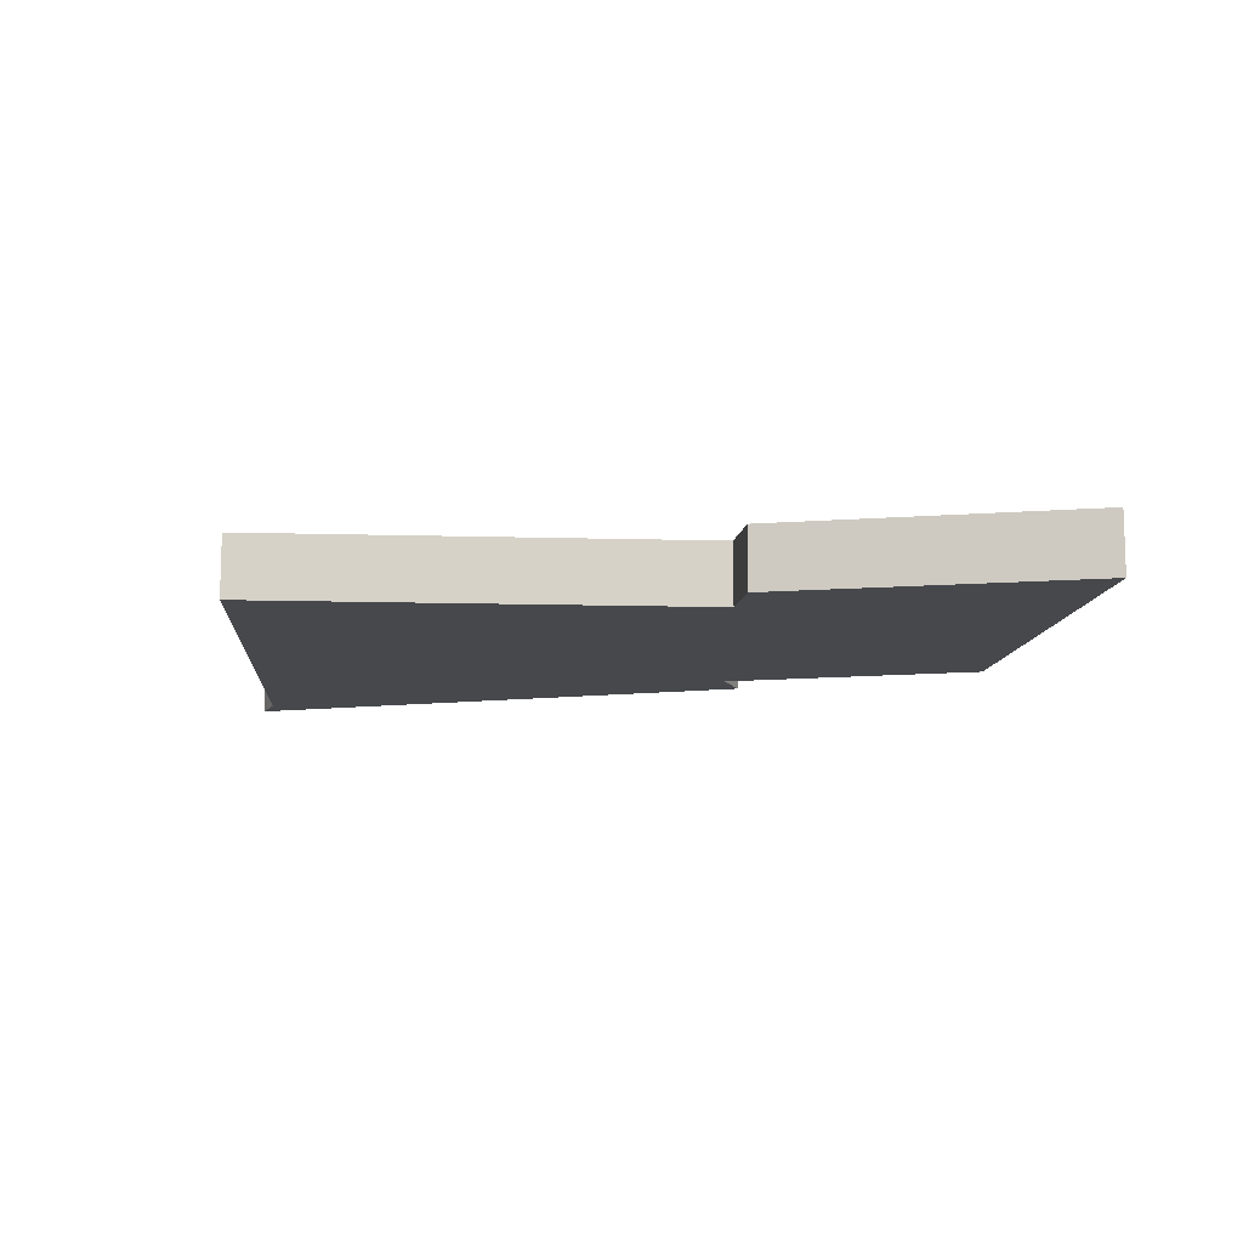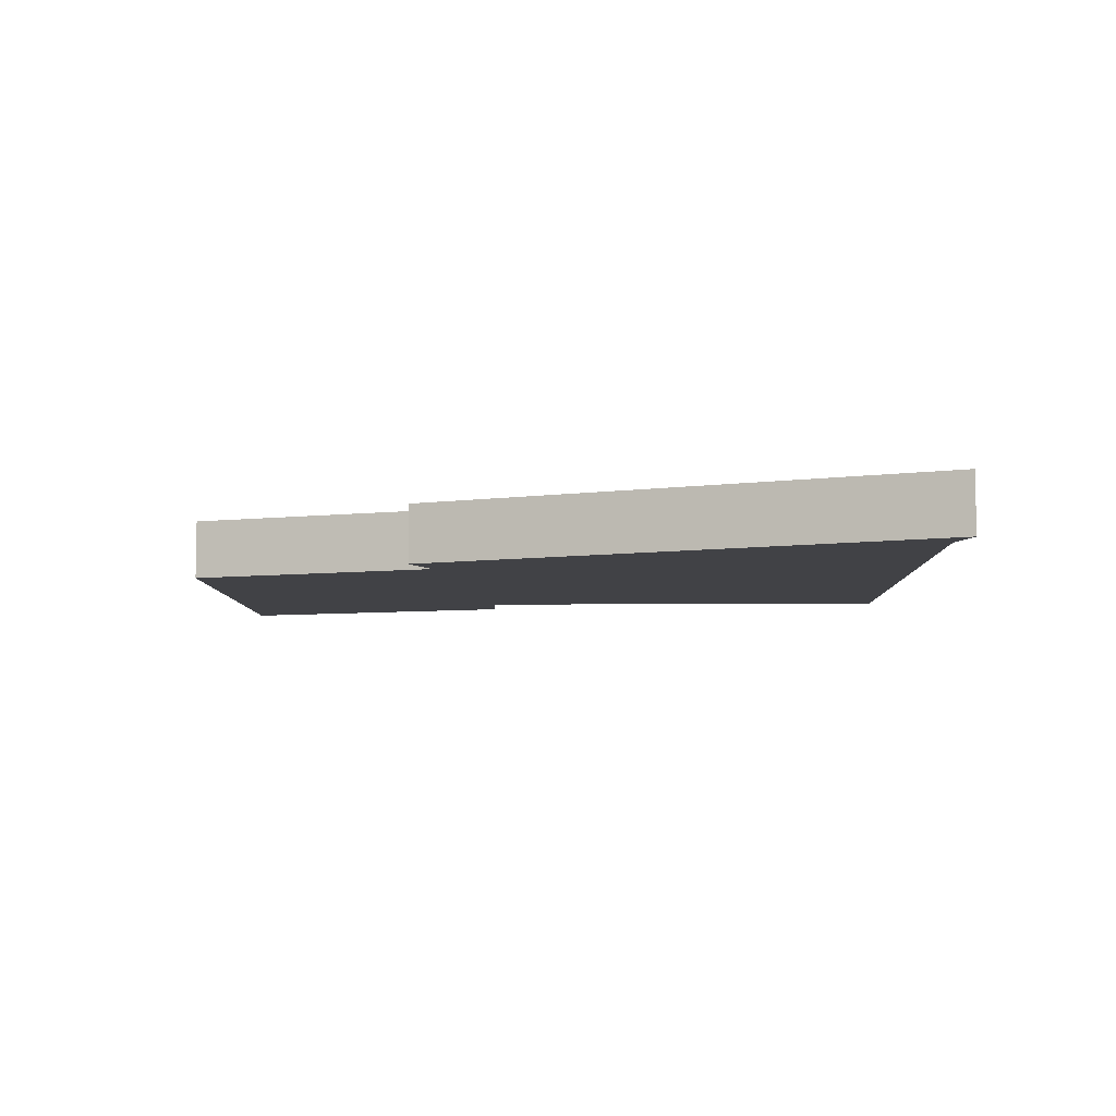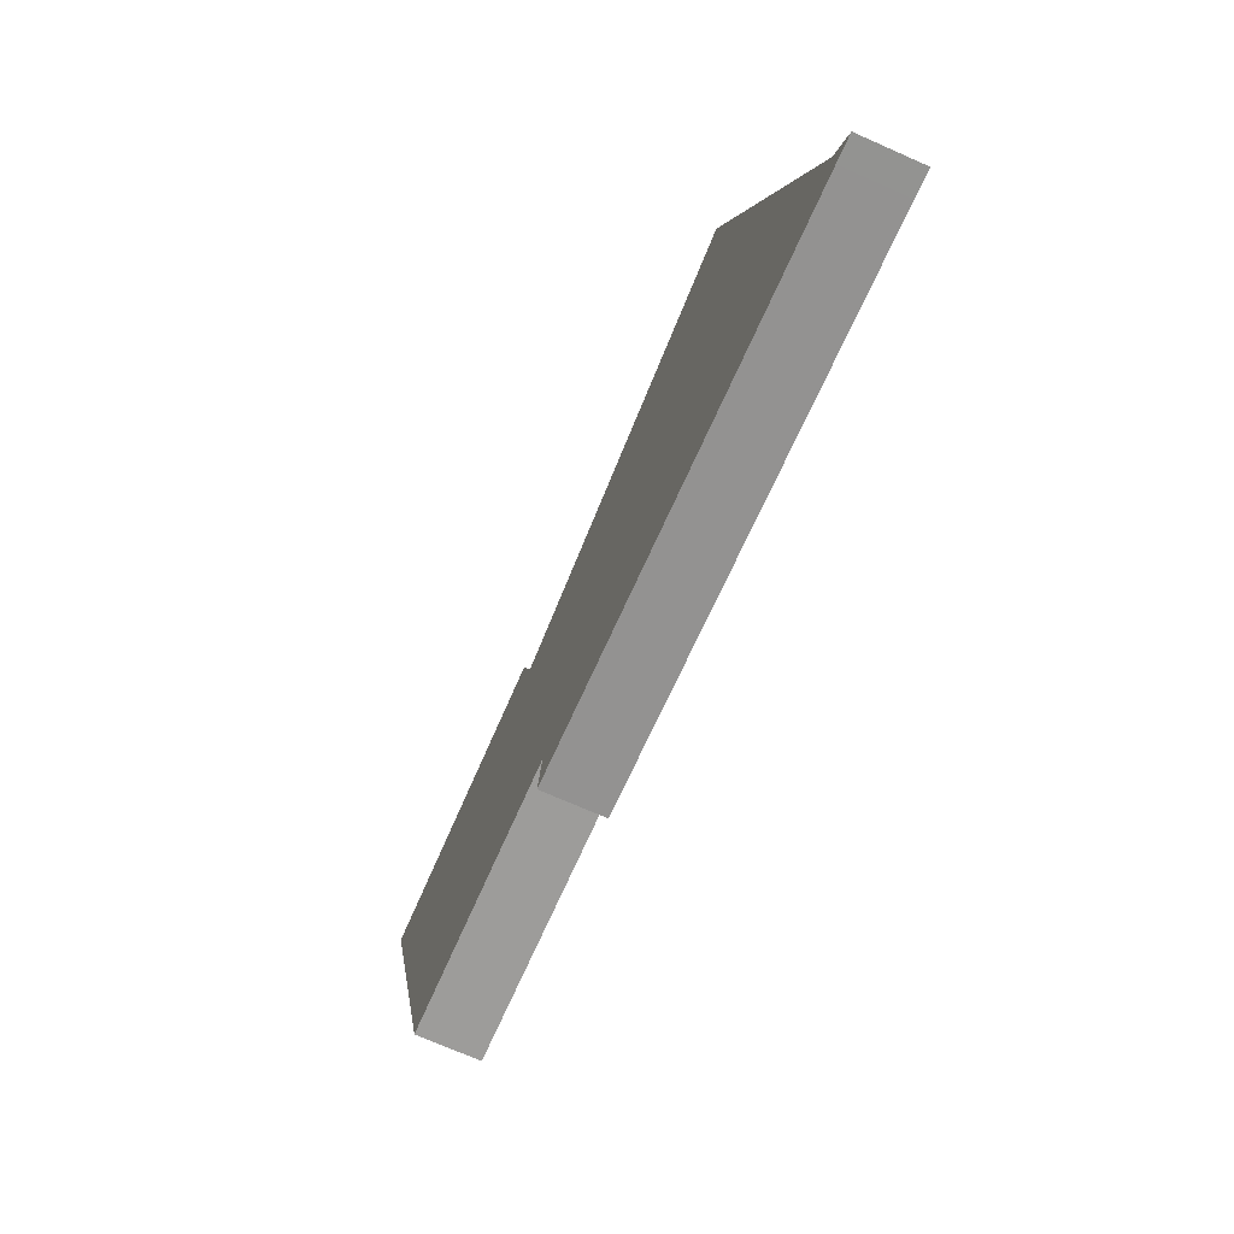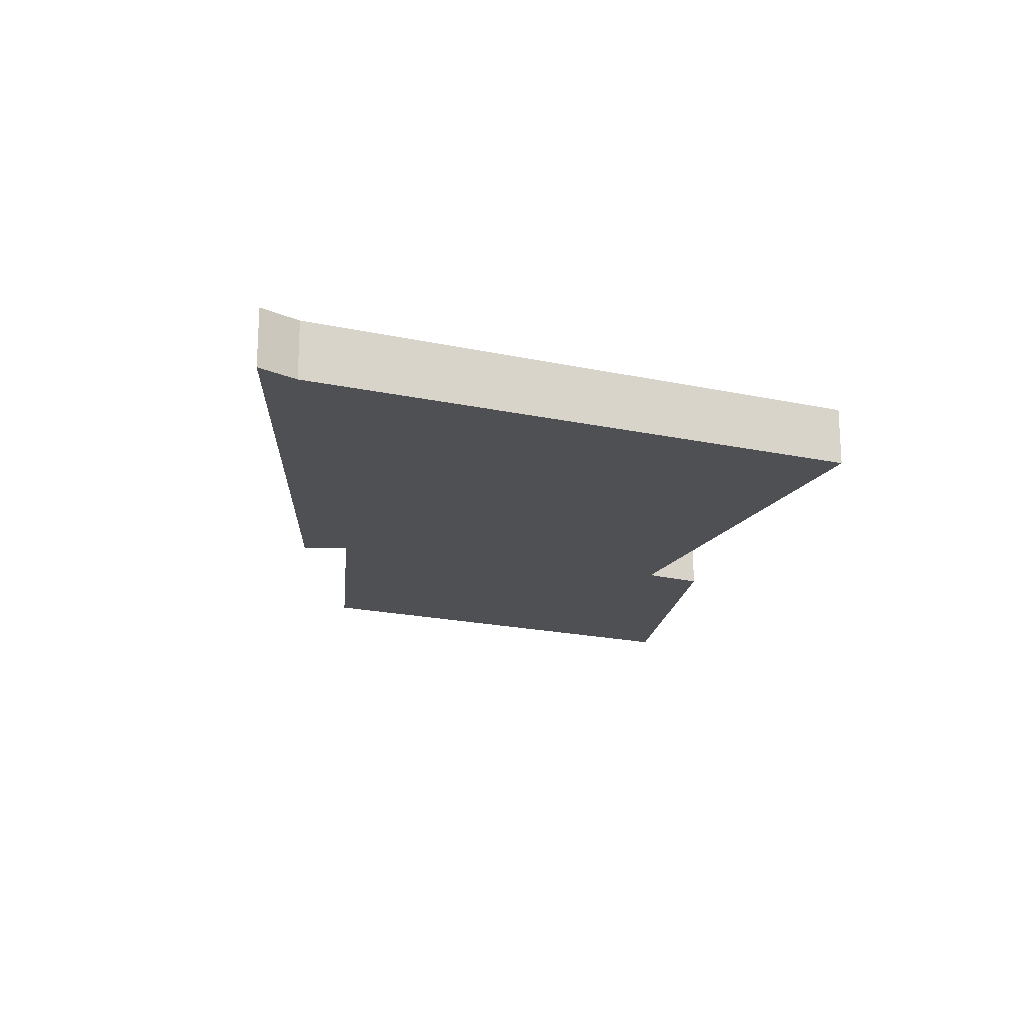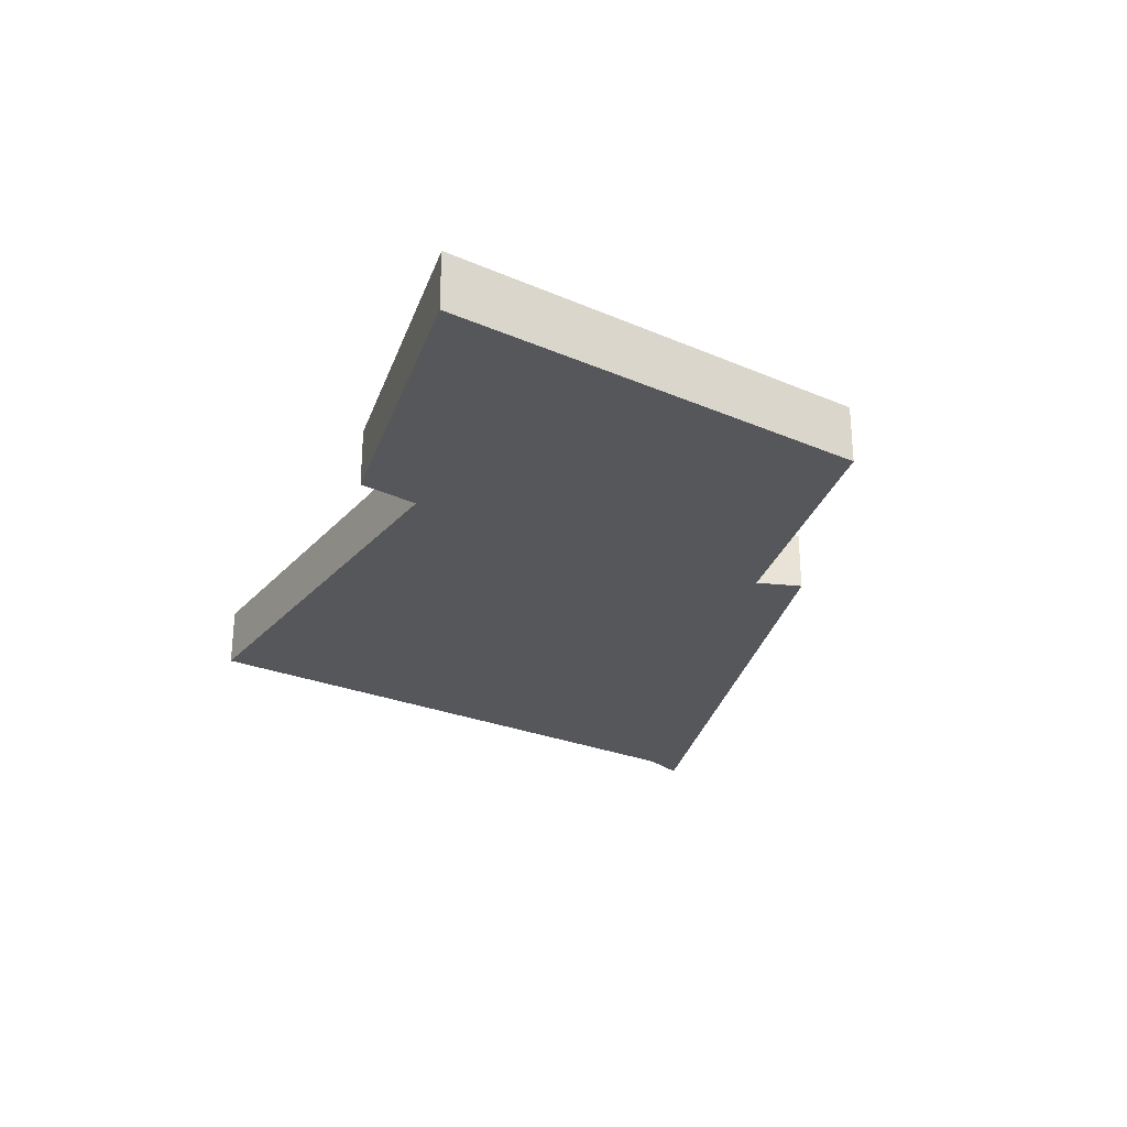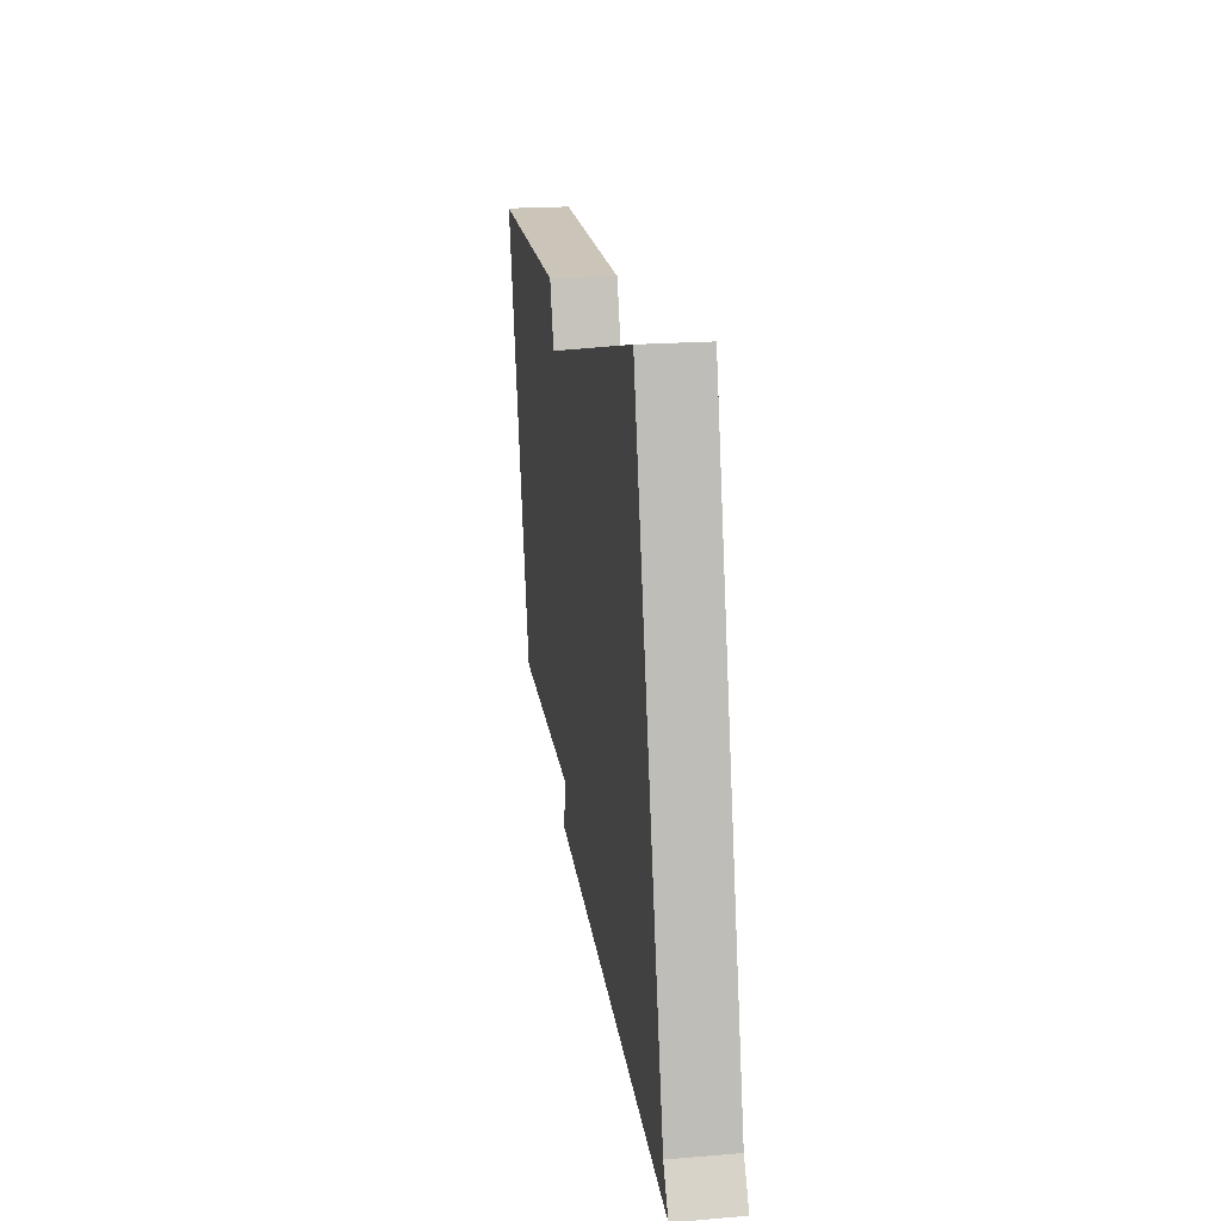
<metadata>
{"format":"obj","ext":"obj","renderer":"f3d","projection":"perspective","resolution":1024,"background":"white","views":[{"elev":-11.1,"azim":9.9,"up":"+Y"},{"elev":-6.6,"azim":-164.1,"up":"+Y"},{"elev":-73.1,"azim":-113.7,"up":"+Z"},{"elev":-18.5,"azim":-98.4,"up":"+Y"},{"elev":-27.0,"azim":71.8,"up":"+Y"},{"elev":19.5,"azim":-98.8,"up":"+Z"}]}
</metadata>
<code>
v  9.751 0.719 1.547
v  7.466 0.719 6.762
v  11.23 0.719 6.822
v  7.229 0.719 6.035
v  2.11 0.719 7.315
v  0.283 0.719 0.458
v  2.03 0.719 7.335
v  6.54 0.719 1.378
v  6.631 0.719 0.791
v  0.296 0.719 0.035
v  0 0.719 4.403e-17
v  2.03 -4.491e-16 7.335
v  7.229 -3.695e-16 6.035
v  2.11 -4.479e-16 7.315
v  7.466 -4.141e-16 6.762
v  11.23 -4.177e-16 6.822
v  0.283 -2.804e-17 0.458
v  9.751 -9.473e-17 1.547
v  6.54 -8.438e-17 1.378
v  6.631 -4.843e-17 0.791
v  0.296 -2.143e-18 0.035
v  0 0 0
g defaultobject
f 1 2 3
f 2 1 4
f 5 6 7
f 6 5 4
f 6 4 8
f 8 4 1
f 6 8 9
f 6 9 10
f 6 10 11
f 12 5 7
f 5 12 4
f 4 12 13
f 13 12 14
f 15 3 2
f 3 15 16
f 13 2 4
f 2 13 15
f 17 7 6
f 7 17 12
f 16 1 3
f 1 16 18
f 19 9 8
f 9 19 20
f 18 8 1
f 8 18 19
f 20 10 9
f 10 20 21
f 10 21 11
f 11 21 22
f 22 6 11
f 6 22 17
f 15 18 16
f 18 15 13
f 18 13 14
f 18 14 19
f 19 14 12
f 19 12 17
f 19 17 20
f 20 17 21
f 21 17 22

</code>
